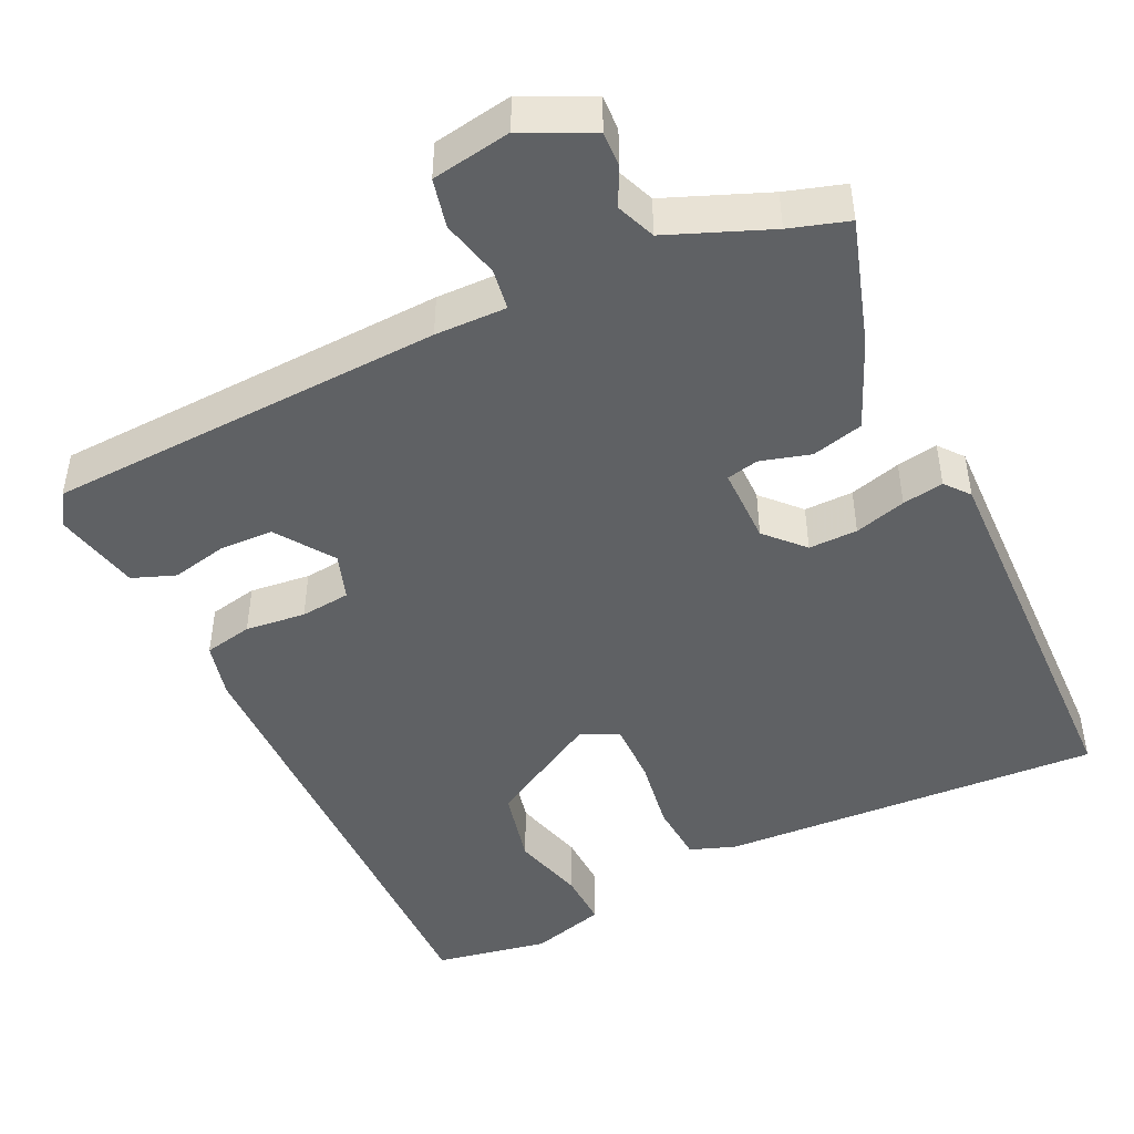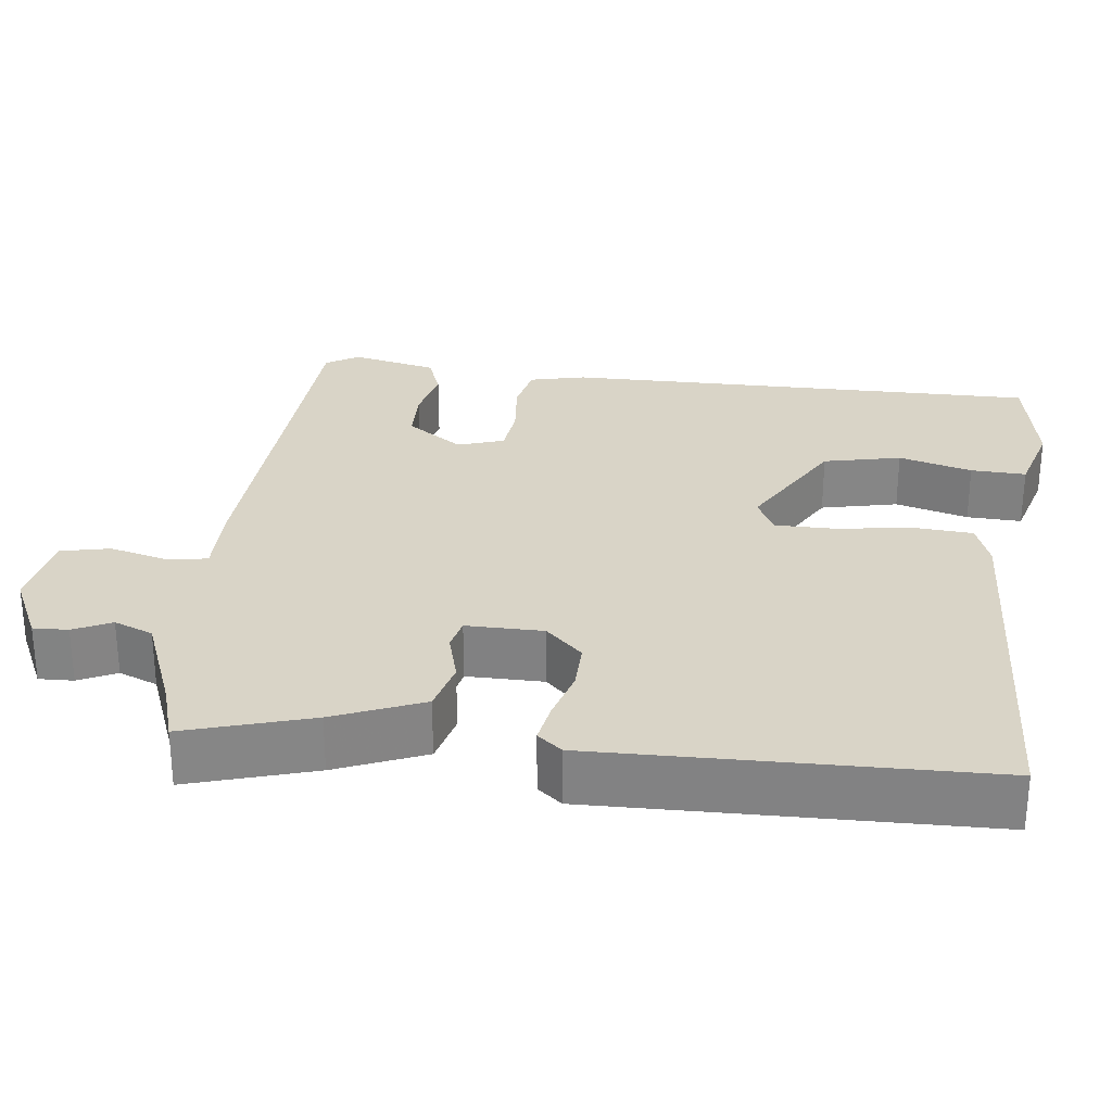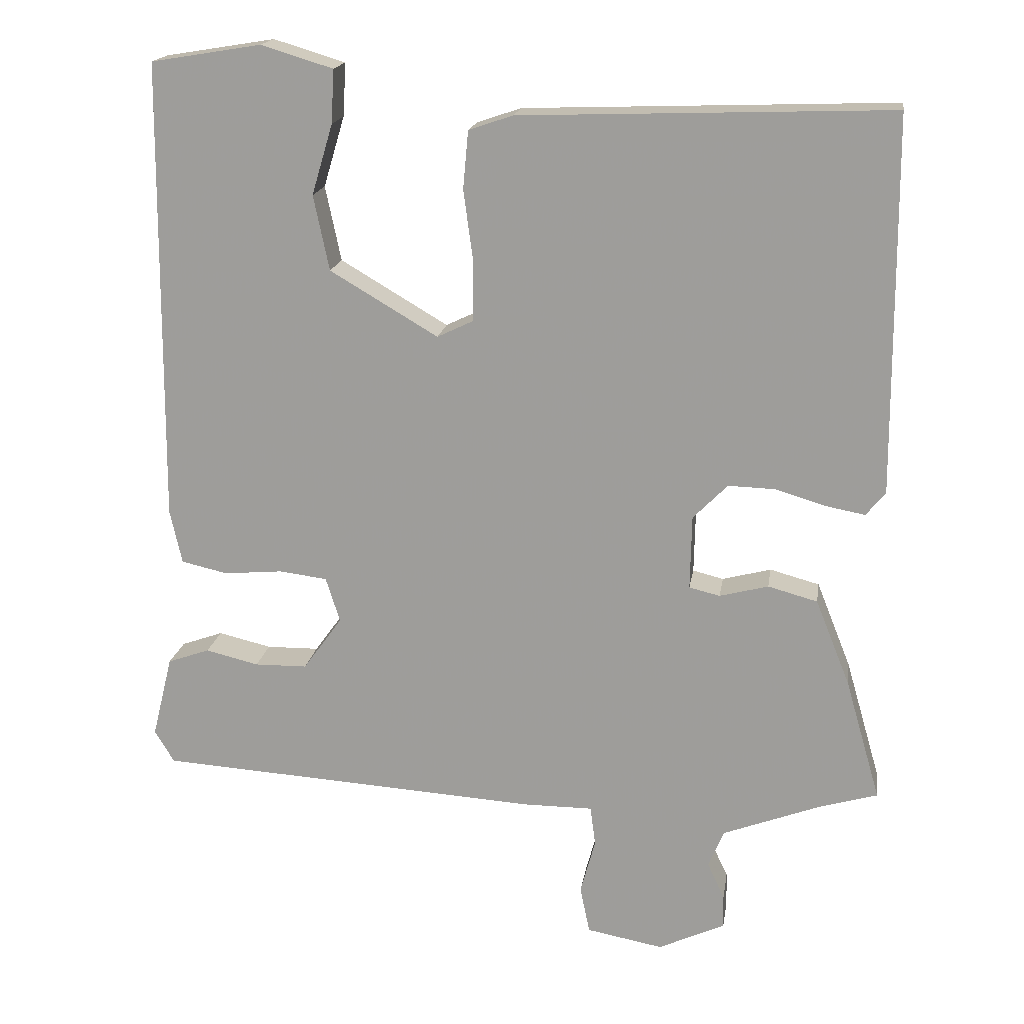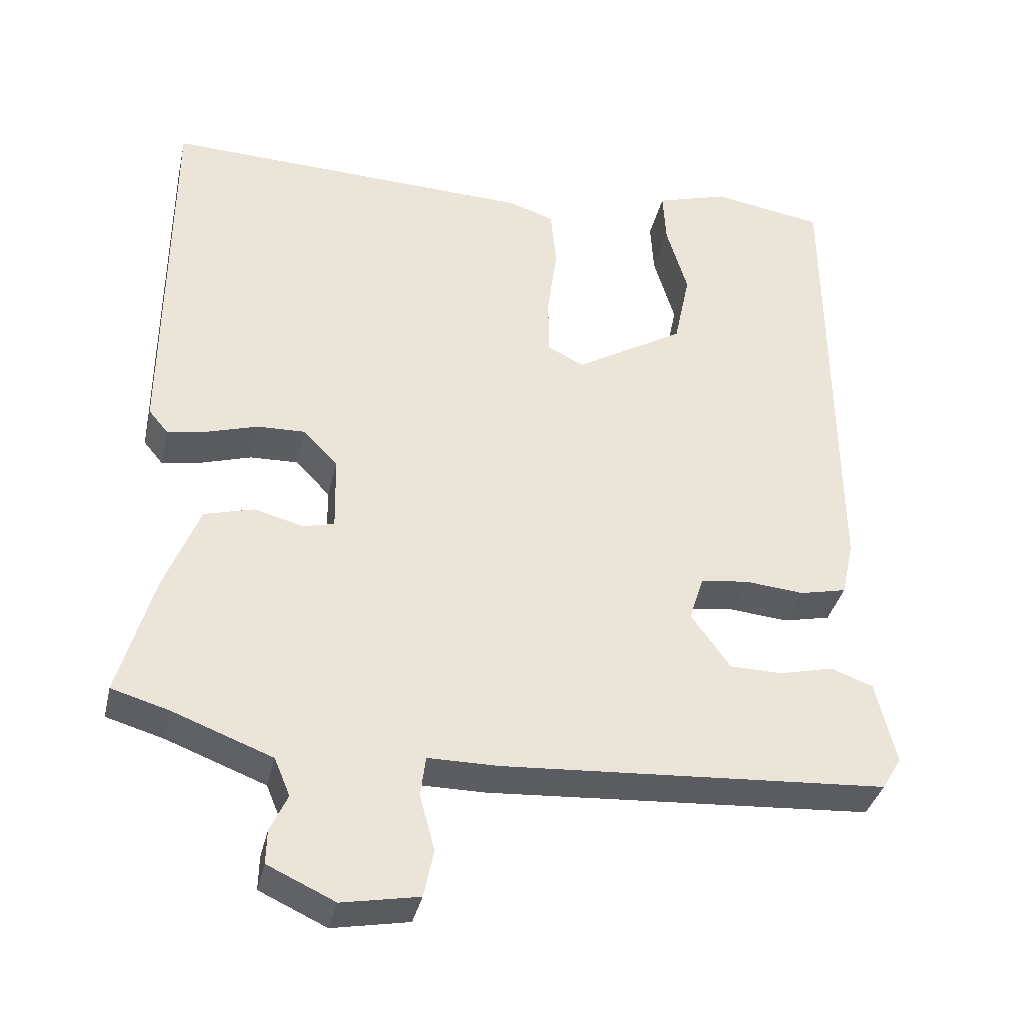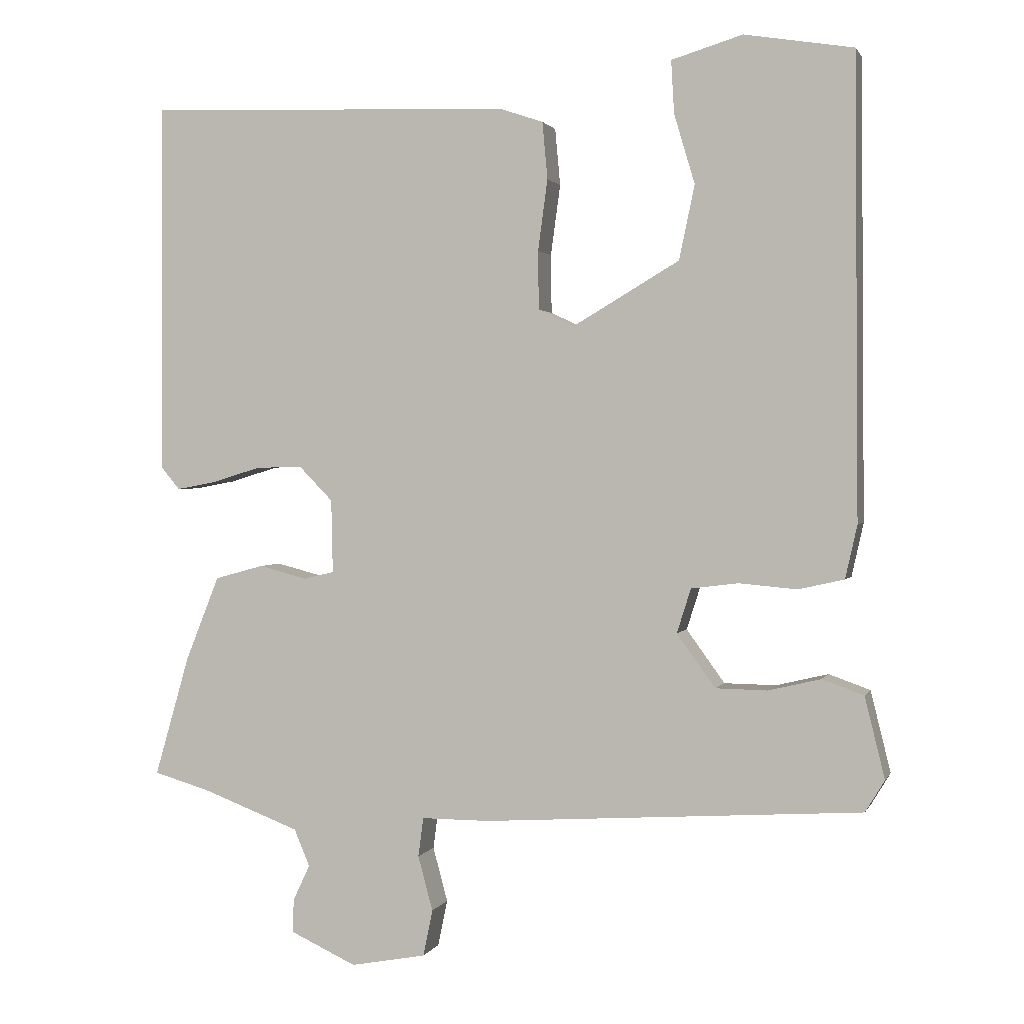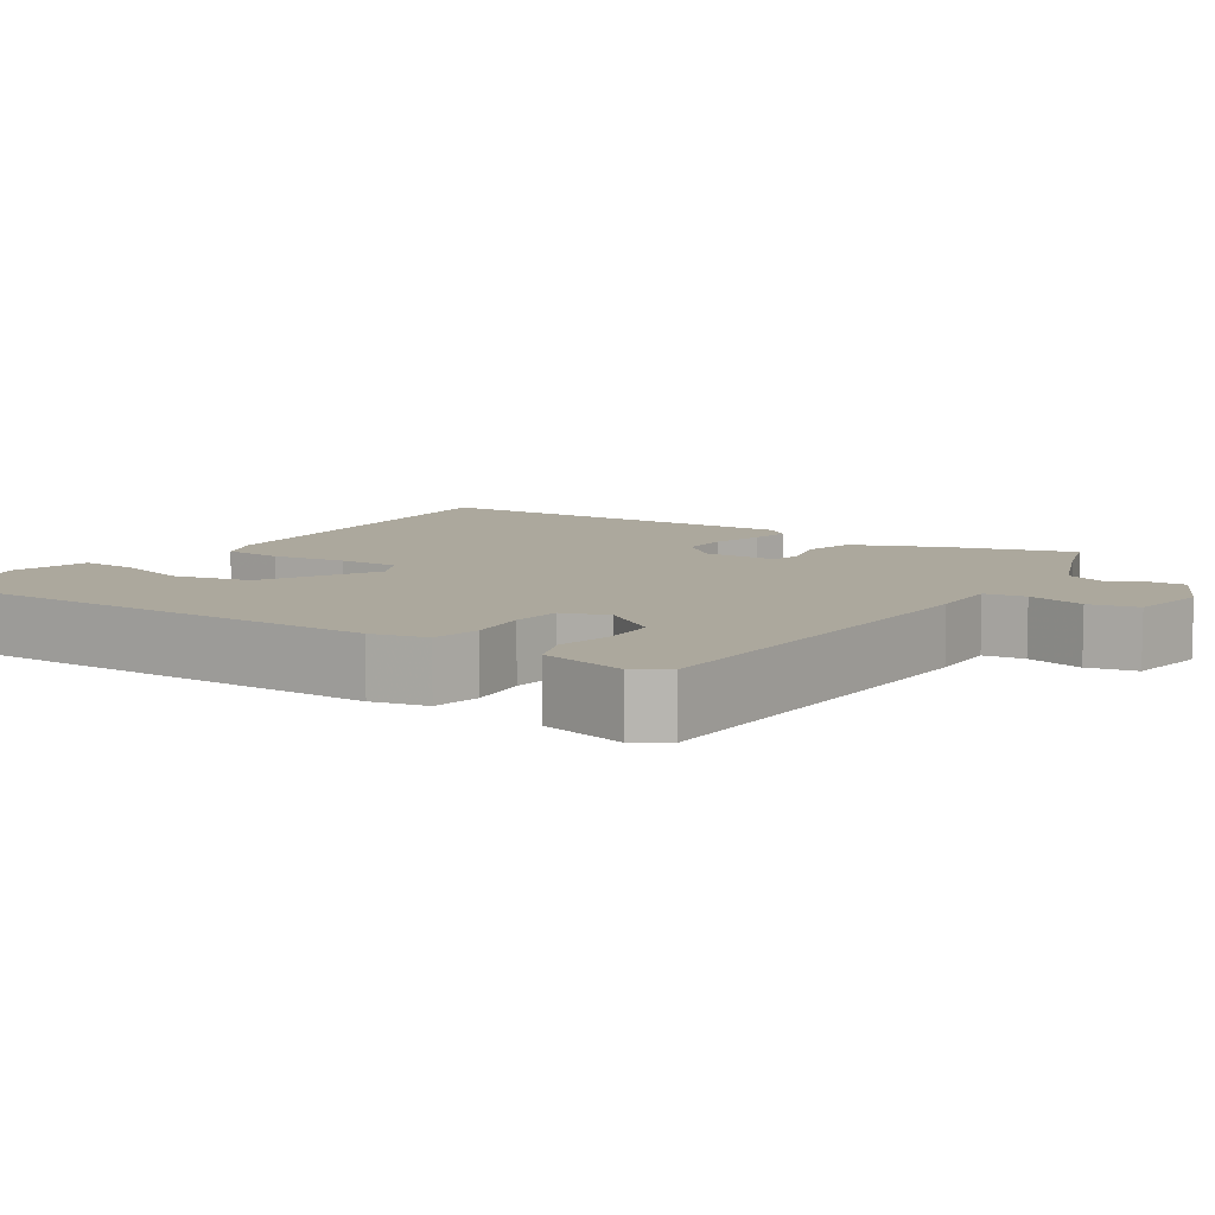
<metadata>
{"format":"obj","ext":"obj","renderer":"f3d","projection":"perspective","resolution":1024,"background":"white","views":[{"elev":-46.7,"azim":-155.7,"up":"+Y"},{"elev":28.4,"azim":-83.9,"up":"+Y"},{"elev":17.7,"azim":-171.3,"up":"+Z"},{"elev":-36.0,"azim":-12.7,"up":"+Z"},{"elev":1.5,"azim":15.3,"up":"+Z"},{"elev":8.6,"azim":122.5,"up":"+Y"}]}
</metadata>
<code>
v -0.503 0.07 -0.463
v -0.456 0.07 -0.3
v -0.41 0.07 -0.185
v -0.344 0.07 -0.167
v -0.279 0.07 -0.184
v -0.238 0.07 -0.174
v -0.24 0.07 -0.075
v -0.286 0.07 -0.028
v -0.349 0.07 -0.03
v -0.415 0.07 -0.05
v -0.468 0.07 -0.06
v -0.494 0.07 -0.029
v -0.491 0.07 0.473
v 0.003 0.07 0.456
v 0.062 0.07 0.436
v 0.069 0.07 0.359
v 0.056 0.07 0.263
v 0.057 0.07 0.184
v 0.105 0.07 0.161
v 0.249 0.07 0.246
v 0.27 0.07 0.346
v 0.242 0.07 0.44
v 0.238 0.07 0.511
v 0.334 0.07 0.54
v 0.481 0.07 0.516
v 0.486 0.07 -0.102
v 0.47 0.07 -0.174
v 0.408 0.07 -0.188
v 0.33 0.07 -0.181
v 0.266 0.07 -0.189
v 0.247 0.07 -0.249
v 0.299 0.07 -0.321
v 0.369 0.07 -0.322
v 0.44 0.07 -0.305
v 0.496 0.07 -0.325
v 0.523 0.07 -0.435
v 0.497 0.07 -0.478
v -0.015 0.07 -0.511
v -0.107 0.07 -0.511
v -0.114 0.07 -0.564
v -0.094 0.07 -0.638
v -0.107 0.07 -0.701
v -0.209 0.07 -0.72
v -0.298 0.07 -0.679
v -0.297 0.07 -0.634
v -0.274 0.07 -0.585
v -0.295 0.07 -0.535
v -0.427 0.07 -0.485
v -0.503 0 -0.463
v -0.456 0 -0.3
v -0.41 0 -0.185
v -0.344 0 -0.167
v -0.279 0 -0.184
v -0.238 0 -0.174
v -0.24 0 -0.075
v -0.286 0 -0.028
v -0.349 0 -0.03
v -0.415 0 -0.05
v -0.468 0 -0.06
v -0.494 0 -0.029
v -0.491 0 0.473
v 0.003 0 0.456
v 0.062 0 0.436
v 0.069 0 0.359
v 0.056 0 0.263
v 0.057 0 0.184
v 0.105 0 0.161
v 0.249 0 0.246
v 0.27 0 0.346
v 0.242 0 0.44
v 0.238 0 0.511
v 0.334 0 0.54
v 0.481 0 0.516
v 0.486 0 -0.102
v 0.47 0 -0.174
v 0.408 0 -0.188
v 0.33 0 -0.181
v 0.266 0 -0.189
v 0.247 0 -0.249
v 0.299 0 -0.321
v 0.369 0 -0.322
v 0.44 0 -0.305
v 0.496 0 -0.325
v 0.523 0 -0.435
v 0.497 0 -0.478
v -0.015 0 -0.511
v -0.107 0 -0.511
v -0.114 0 -0.564
v -0.094 0 -0.638
v -0.107 0 -0.701
v -0.209 0 -0.72
v -0.298 0 -0.679
v -0.297 0 -0.634
v -0.274 0 -0.585
v -0.295 0 -0.535
v -0.427 0 -0.485
f 44 45 46
f 43 44 46
f 42 43 46
f 41 42 46
f 40 41 46
f 39 40 46 47
f 37 38 39
f 36 37 39
f 35 36 39
f 34 35 39
f 33 34 39
f 39 47 48
f 33 39 48
f 32 33 48
f 27 28 29
f 26 27 29
f 25 26 29
f 24 25 29
f 24 29 30
f 21 22 23 24
f 24 30 31
f 21 24 31
f 20 21 31
f 15 16 17
f 14 15 17
f 13 14 17
f 12 13 17
f 11 12 17
f 10 11 17
f 9 10 17
f 8 9 17 18
f 7 8 18 19
f 3 4 5
f 2 3 5
f 1 2 5
f 48 1 5
f 48 5 6
f 32 48 6
f 31 32 6
f 19 20 31
f 7 19 31
f 6 7 31
f 94 93 92
f 94 92 91
f 94 91 90
f 94 90 89
f 94 89 88
f 95 94 88 87
f 87 86 85
f 87 85 84
f 87 84 83
f 87 83 82
f 87 82 81
f 96 95 87
f 96 87 81
f 96 81 80
f 77 76 75
f 77 75 74
f 77 74 73
f 77 73 72
f 78 77 72
f 72 71 70 69
f 79 78 72
f 79 72 69
f 79 69 68
f 65 64 63
f 65 63 62
f 65 62 61
f 65 61 60
f 65 60 59
f 65 59 58
f 65 58 57
f 66 65 57 56
f 67 66 56 55
f 53 52 51
f 53 51 50
f 53 50 49
f 53 49 96
f 54 53 96
f 54 96 80
f 54 80 79
f 79 68 67
f 79 67 55
f 79 55 54
f 1 49 50 2
f 2 50 51 3
f 3 51 52 4
f 4 52 53 5
f 5 53 54 6
f 6 54 55 7
f 7 55 56 8
f 8 56 57 9
f 9 57 58 10
f 10 58 59 11
f 11 59 60 12
f 12 60 61 13
f 13 61 62 14
f 14 62 63 15
f 15 63 64 16
f 16 64 65 17
f 17 65 66 18
f 18 66 67 19
f 19 67 68 20
f 20 68 69 21
f 21 69 70 22
f 22 70 71 23
f 23 71 72 24
f 24 72 73 25
f 25 73 74 26
f 26 74 75 27
f 27 75 76 28
f 28 76 77 29
f 29 77 78 30
f 30 78 79 31
f 31 79 80 32
f 32 80 81 33
f 33 81 82 34
f 34 82 83 35
f 35 83 84 36
f 36 84 85 37
f 37 85 86 38
f 38 86 87 39
f 39 87 88 40
f 40 88 89 41
f 41 89 90 42
f 42 90 91 43
f 43 91 92 44
f 44 92 93 45
f 45 93 94 46
f 46 94 95 47
f 47 95 96 48
f 48 96 49 1

</code>
